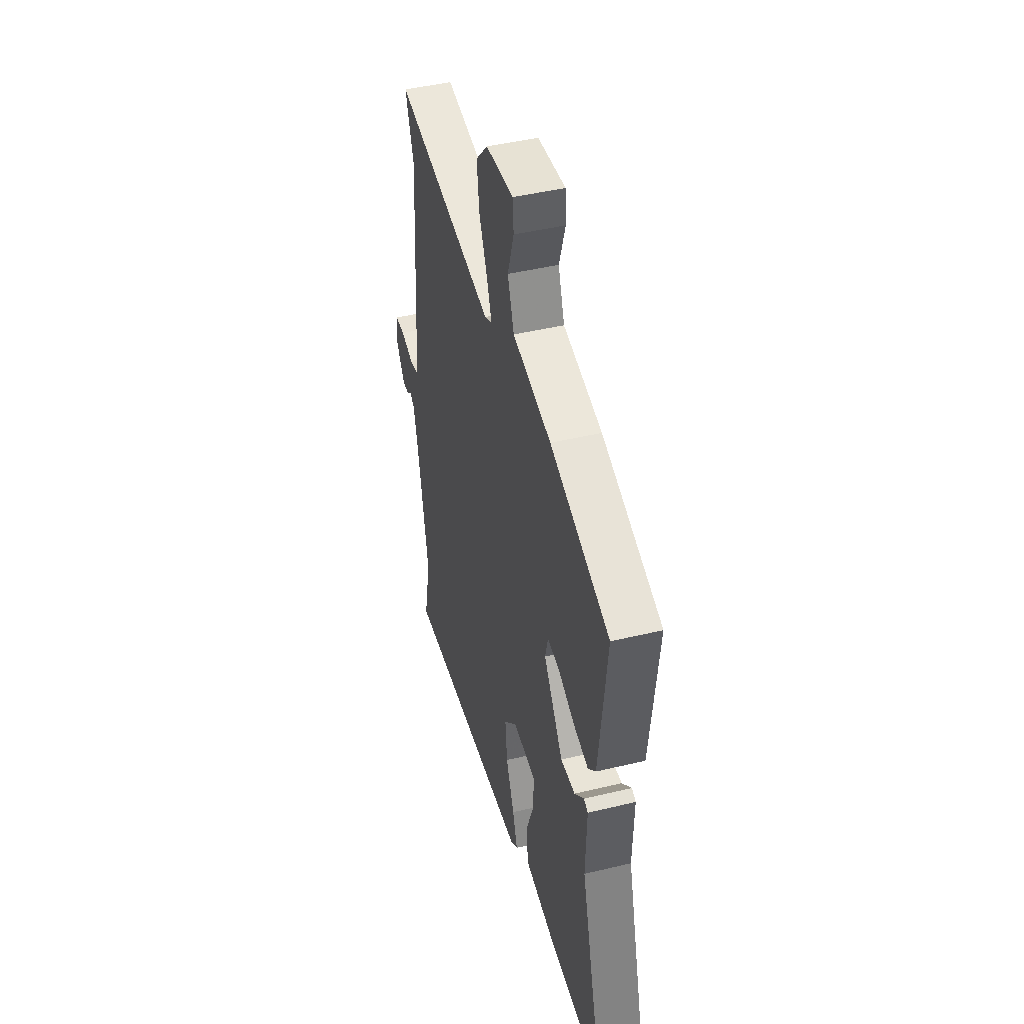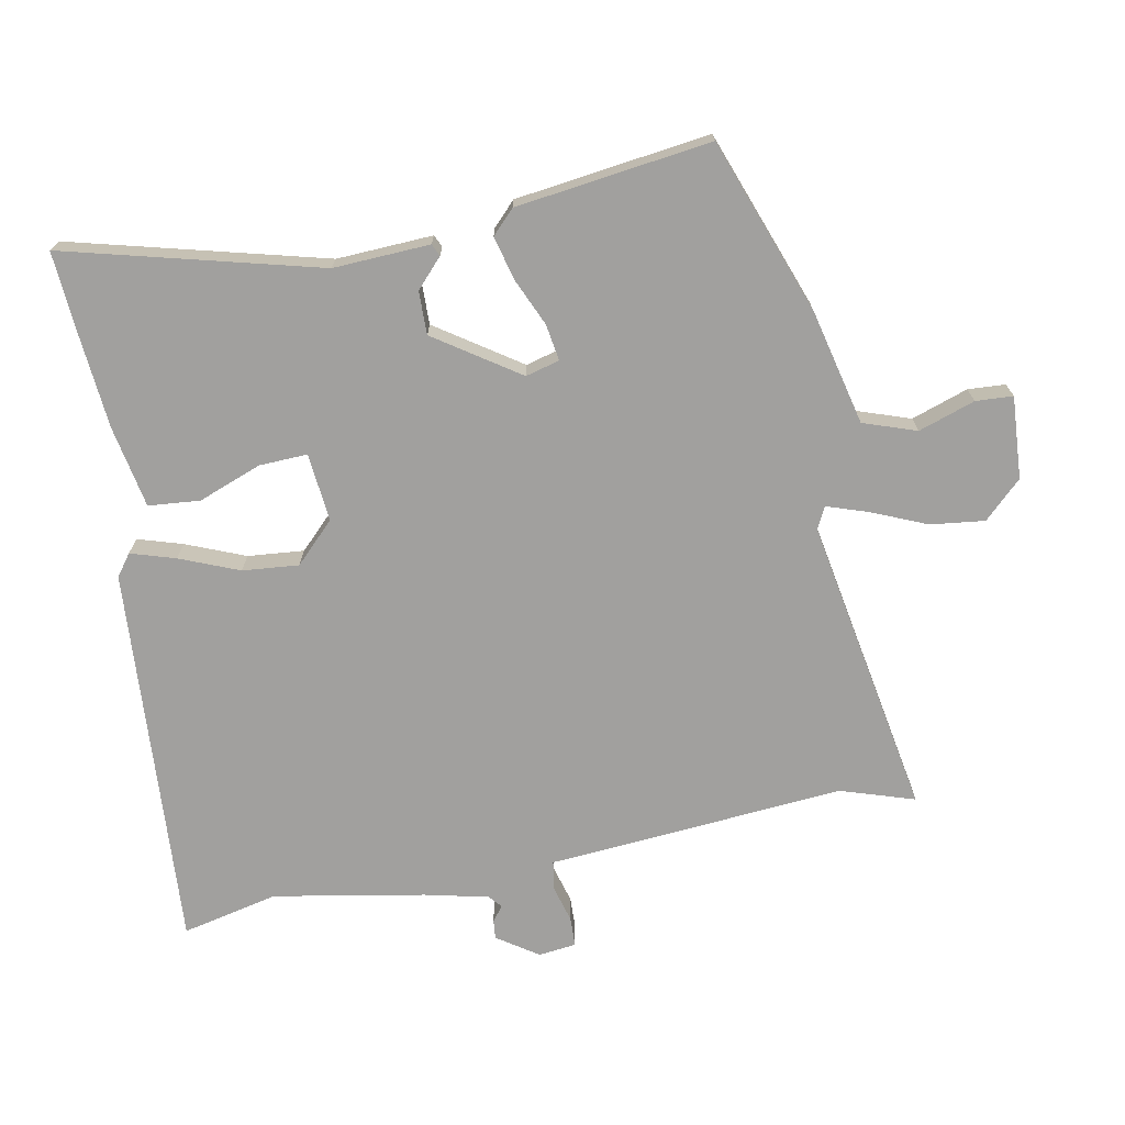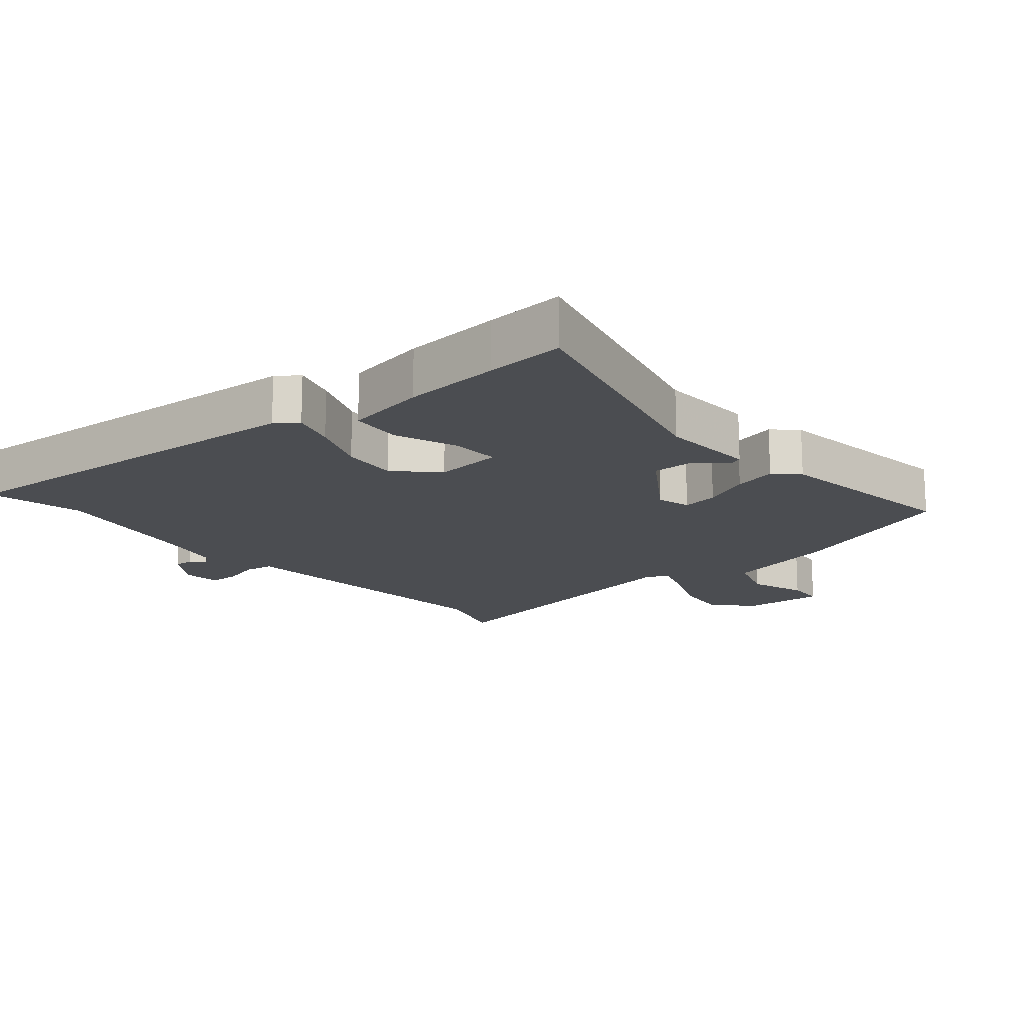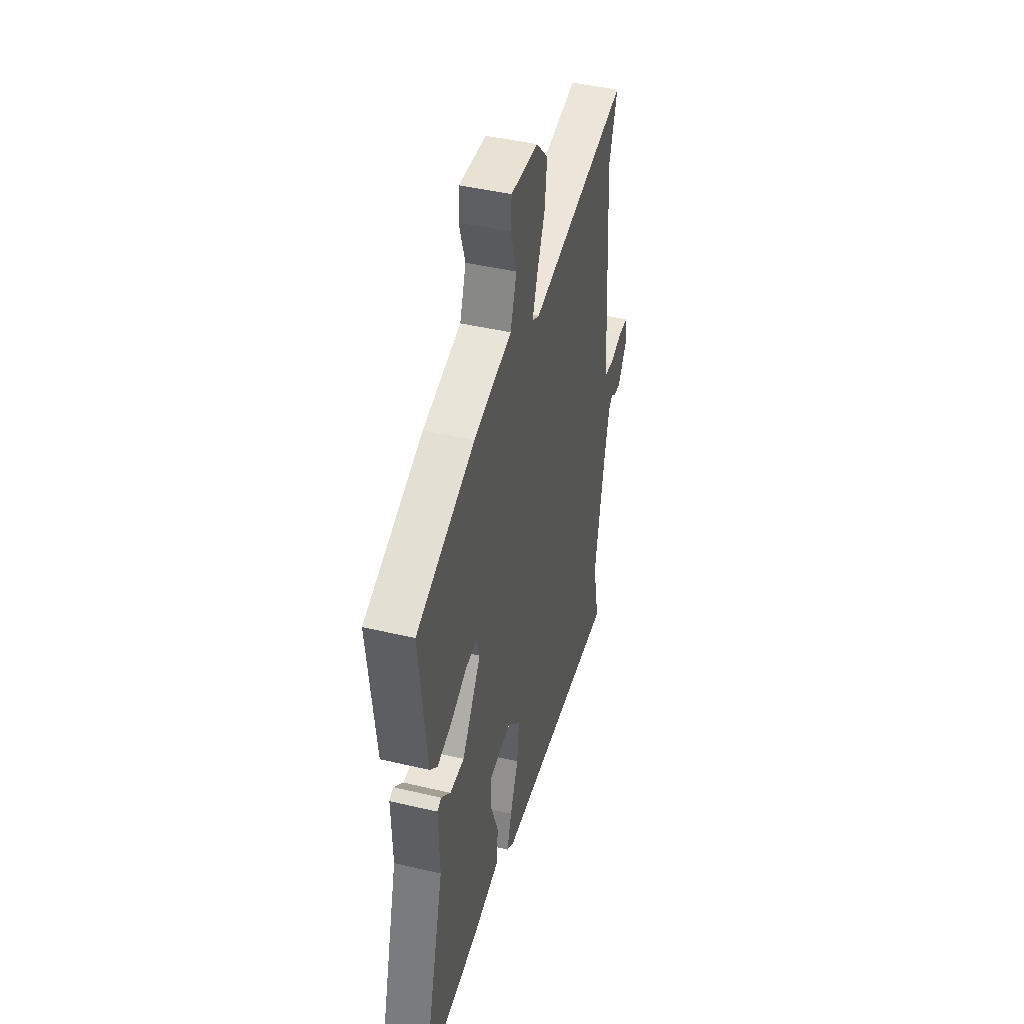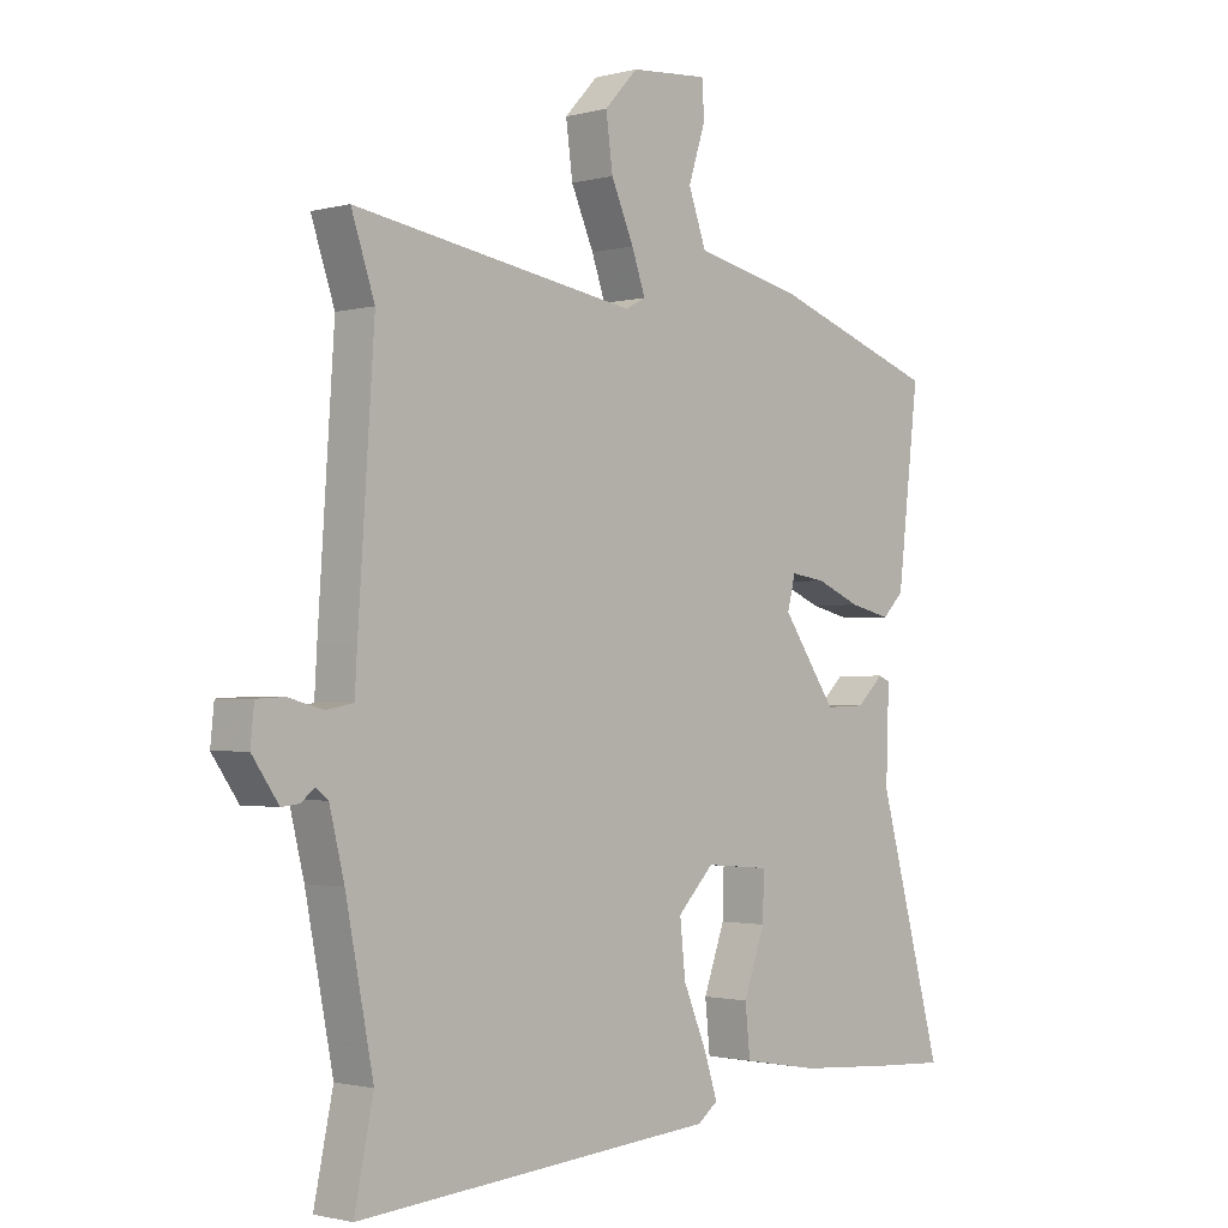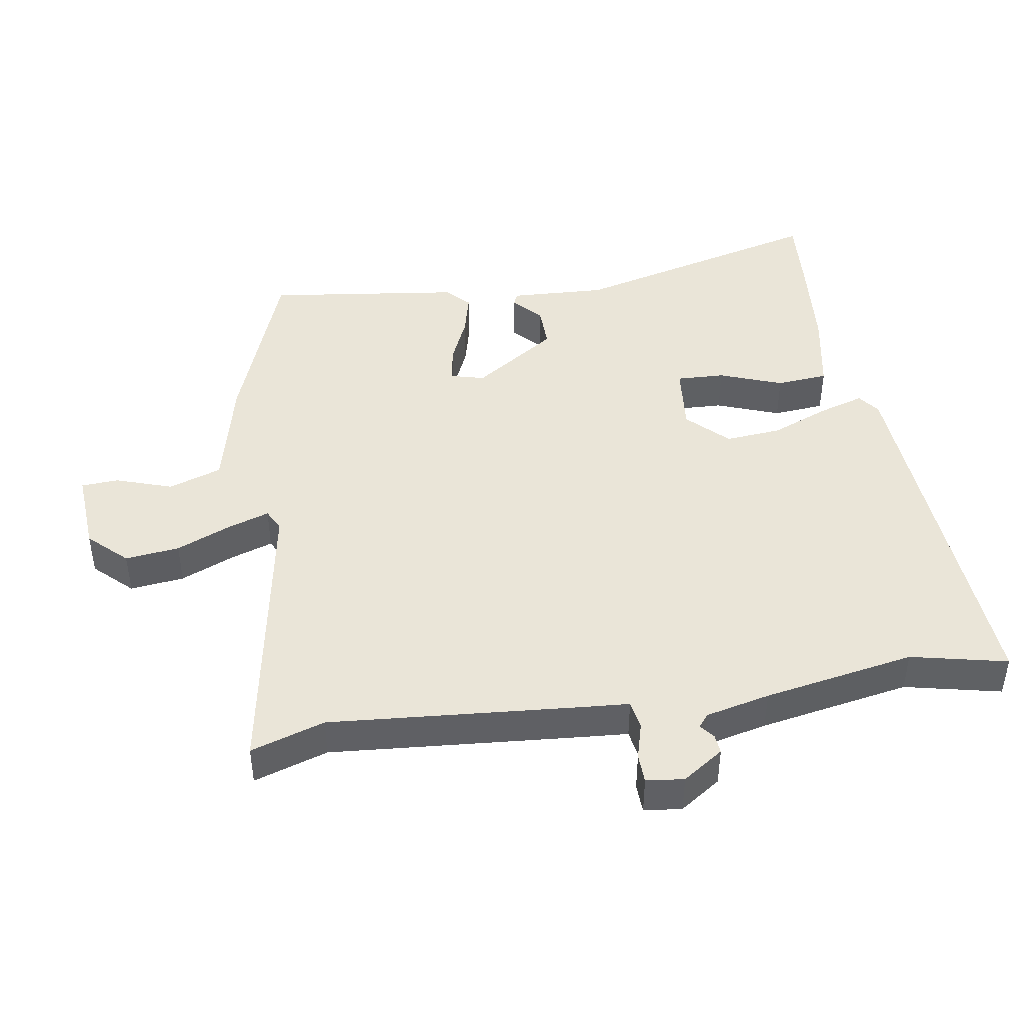
<metadata>
{"format":"obj","ext":"obj","renderer":"f3d","projection":"perspective","resolution":1024,"background":"white","views":[{"elev":44.9,"azim":-105.6,"up":"+Z"},{"elev":-71.8,"azim":-78.4,"up":"+Y"},{"elev":-16.0,"azim":-139.0,"up":"+Y"},{"elev":44.5,"azim":-74.6,"up":"+Z"},{"elev":-1.5,"azim":133.4,"up":"+Z"},{"elev":44.5,"azim":81.7,"up":"+Y"}]}
</metadata>
<code>
v 0.486 0.07 -0.433
v 0.517 0.07 -0.581
v -0.071 0.07 -0.535
v -0.104 0.07 -0.51
v -0.082 0.07 -0.442
v -0.044 0.07 -0.352
v -0.035 0.07 -0.266
v -0.094 0.07 -0.205
v -0.199 0.07 -0.214
v -0.197 0.07 -0.288
v -0.162 0.07 -0.385
v -0.17 0.07 -0.464
v -0.296 0.07 -0.486
v -0.446 0.07 -0.497
v -0.567 0.07 -0.504
v -0.461 0.07 -0.116
v -0.466 0.07 0.032
v -0.447 0.07 0.04
v -0.404 0.07 -0.001
v -0.338 0.07 -0.003
v -0.25 0.07 0.124
v -0.263 0.07 0.176
v -0.319 0.07 0.168
v -0.392 0.07 0.137
v -0.459 0.07 0.121
v -0.494 0.07 0.156
v -0.529 0.07 0.455
v -0.259 0.07 0.55
v -0.083 0.07 0.589
v -0.054 0.07 0.67
v -0.082 0.07 0.757
v -0.078 0.07 0.814
v 0.048 0.07 0.804
v 0.102 0.07 0.746
v 0.091 0.07 0.663
v 0.054 0.07 0.579
v 0.032 0.07 0.516
v 0.065 0.07 0.499
v 0.525 0.07 0.574
v 0.487 0.07 0.461
v 0.513 0.07 0.074
v 0.517 0.07 0.006
v 0.561 0.07 -0.002
v 0.618 0.07 0.013
v 0.663 0.07 0.011
v 0.669 0.07 -0.047
v 0.626 0.07 -0.109
v 0.597 0.07 -0.106
v 0.575 0.07 -0.088
v 0.555 0.07 -0.104
v 0.531 0.07 -0.202
v 0.486 0 -0.433
v 0.517 0 -0.581
v -0.071 0 -0.535
v -0.104 0 -0.51
v -0.082 0 -0.442
v -0.044 0 -0.352
v -0.035 0 -0.266
v -0.094 0 -0.205
v -0.199 0 -0.214
v -0.197 0 -0.288
v -0.162 0 -0.385
v -0.17 0 -0.464
v -0.296 0 -0.486
v -0.446 0 -0.497
v -0.567 0 -0.504
v -0.461 0 -0.116
v -0.466 0 0.032
v -0.447 0 0.04
v -0.404 0 -0.001
v -0.338 0 -0.003
v -0.25 0 0.124
v -0.263 0 0.176
v -0.319 0 0.168
v -0.392 0 0.137
v -0.459 0 0.121
v -0.494 0 0.156
v -0.529 0 0.455
v -0.259 0 0.55
v -0.083 0 0.589
v -0.054 0 0.67
v -0.082 0 0.757
v -0.078 0 0.814
v 0.048 0 0.804
v 0.102 0 0.746
v 0.091 0 0.663
v 0.054 0 0.579
v 0.032 0 0.516
v 0.065 0 0.499
v 0.525 0 0.574
v 0.487 0 0.461
v 0.513 0 0.074
v 0.517 0 0.006
v 0.561 0 -0.002
v 0.618 0 0.013
v 0.663 0 0.011
v 0.669 0 -0.047
v 0.626 0 -0.109
v 0.597 0 -0.106
v 0.575 0 -0.088
v 0.555 0 -0.104
v 0.531 0 -0.202
f 47 48 49
f 46 47 49
f 45 46 49
f 44 45 49
f 43 44 49
f 42 43 49 50
f 40 41 42
f 38 39 40
f 38 40 42
f 42 50 51
f 38 42 51
f 37 38 51
f 34 35 36
f 33 34 36
f 32 33 36
f 31 32 36
f 30 31 36
f 29 30 36 37
f 28 29 37
f 27 28 37
f 26 27 37
f 25 26 37
f 24 25 37
f 23 24 37
f 16 17 18 19
f 16 19 20
f 15 16 20
f 14 15 20
f 13 14 20
f 12 13 20
f 11 12 20
f 10 11 20
f 9 10 20 21
f 4 5 6
f 3 4 6
f 2 3 6
f 1 2 6
f 1 6 7
f 51 1 7 8
f 22 23 37
f 37 51 8
f 22 37 8
f 21 22 8
f 8 9 21
f 100 99 98
f 100 98 97
f 100 97 96
f 100 96 95
f 100 95 94
f 101 100 94 93
f 93 92 91
f 91 90 89
f 93 91 89
f 102 101 93
f 102 93 89
f 102 89 88
f 87 86 85
f 87 85 84
f 87 84 83
f 87 83 82
f 87 82 81
f 88 87 81 80
f 88 80 79
f 88 79 78
f 88 78 77
f 88 77 76
f 88 76 75
f 88 75 74
f 70 69 68 67
f 71 70 67
f 71 67 66
f 71 66 65
f 71 65 64
f 71 64 63
f 71 63 62
f 71 62 61
f 72 71 61 60
f 57 56 55
f 57 55 54
f 57 54 53
f 57 53 52
f 58 57 52
f 59 58 52 102
f 88 74 73
f 59 102 88
f 59 88 73
f 59 73 72
f 72 60 59
f 1 52 53 2
f 2 53 54 3
f 3 54 55 4
f 4 55 56 5
f 5 56 57 6
f 6 57 58 7
f 7 58 59 8
f 8 59 60 9
f 9 60 61 10
f 10 61 62 11
f 11 62 63 12
f 12 63 64 13
f 13 64 65 14
f 14 65 66 15
f 15 66 67 16
f 16 67 68 17
f 17 68 69 18
f 18 69 70 19
f 19 70 71 20
f 20 71 72 21
f 21 72 73 22
f 22 73 74 23
f 23 74 75 24
f 24 75 76 25
f 25 76 77 26
f 26 77 78 27
f 27 78 79 28
f 28 79 80 29
f 29 80 81 30
f 30 81 82 31
f 31 82 83 32
f 32 83 84 33
f 33 84 85 34
f 34 85 86 35
f 35 86 87 36
f 36 87 88 37
f 37 88 89 38
f 38 89 90 39
f 39 90 91 40
f 40 91 92 41
f 41 92 93 42
f 42 93 94 43
f 43 94 95 44
f 44 95 96 45
f 45 96 97 46
f 46 97 98 47
f 47 98 99 48
f 48 99 100 49
f 49 100 101 50
f 50 101 102 51
f 51 102 52 1

</code>
